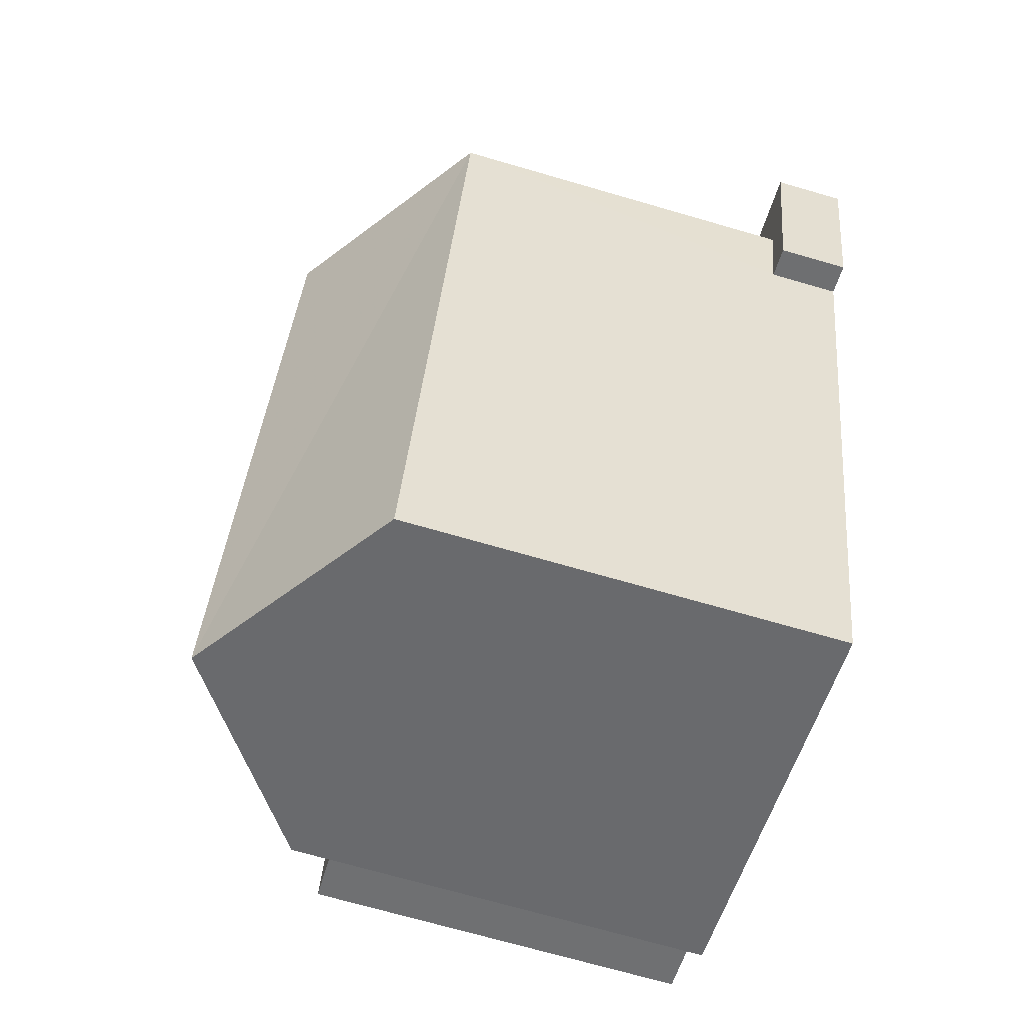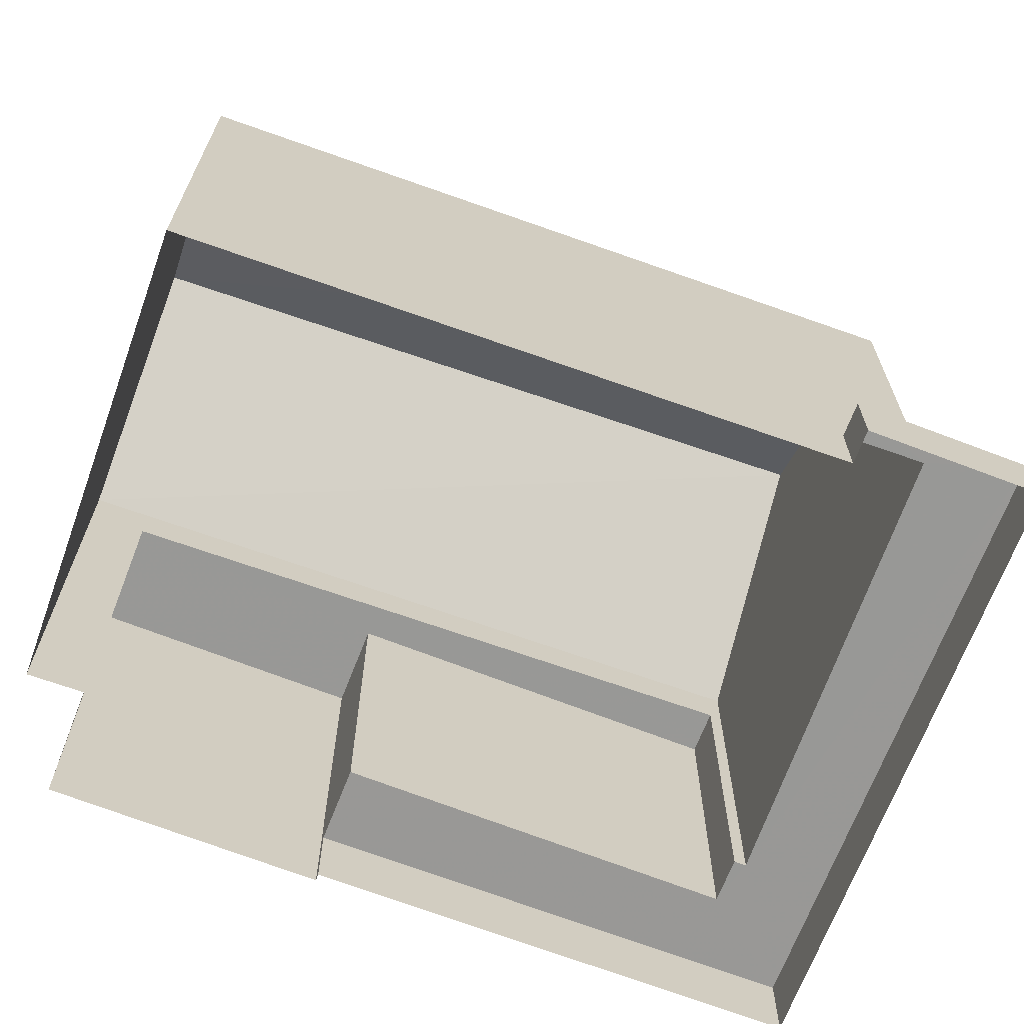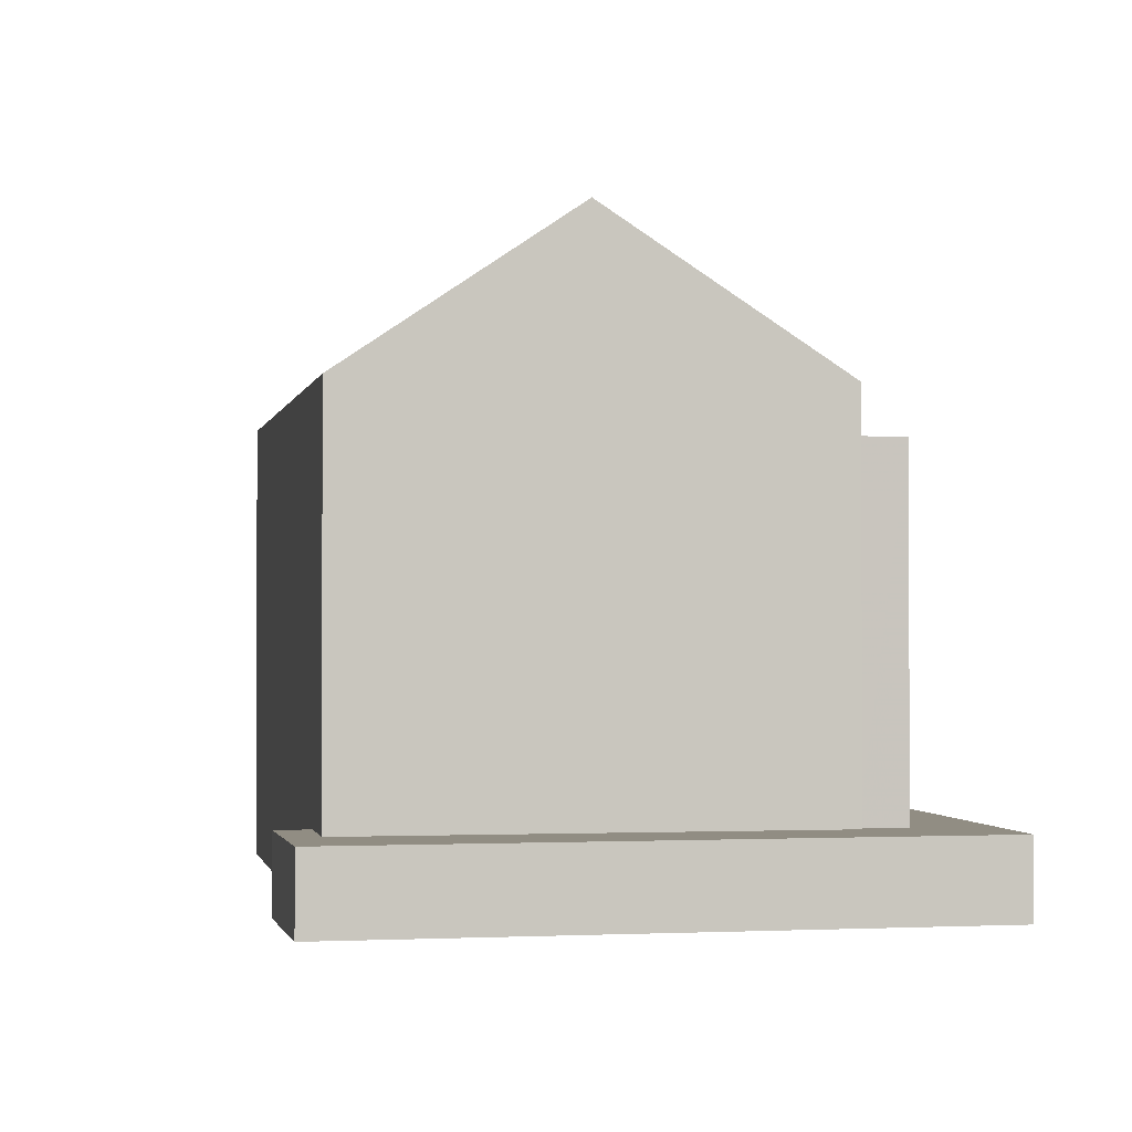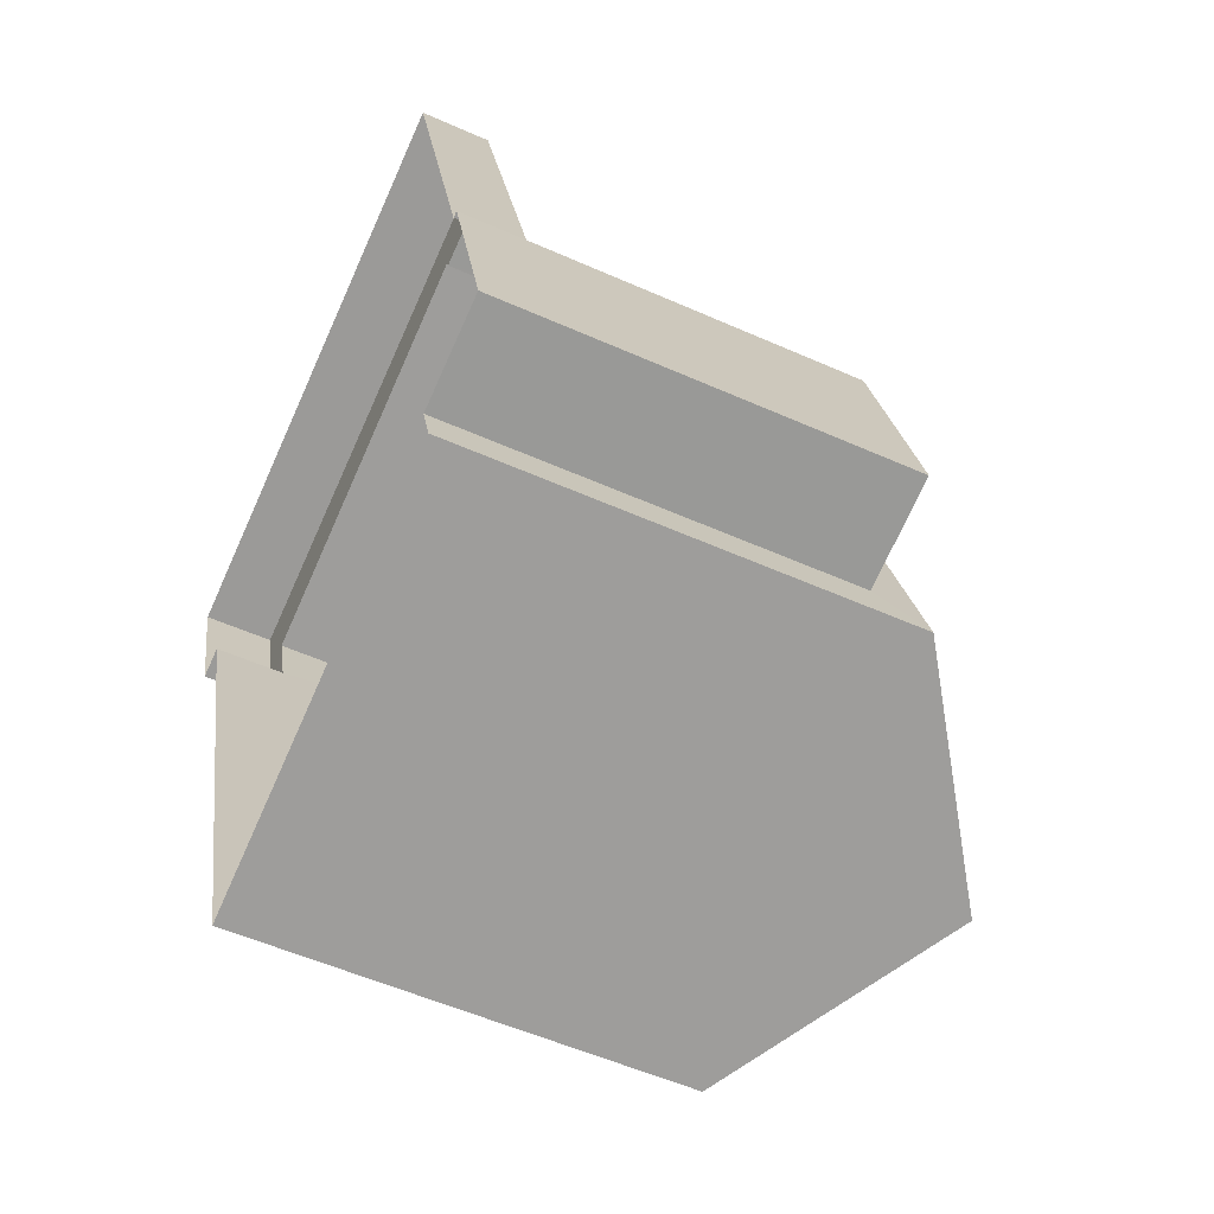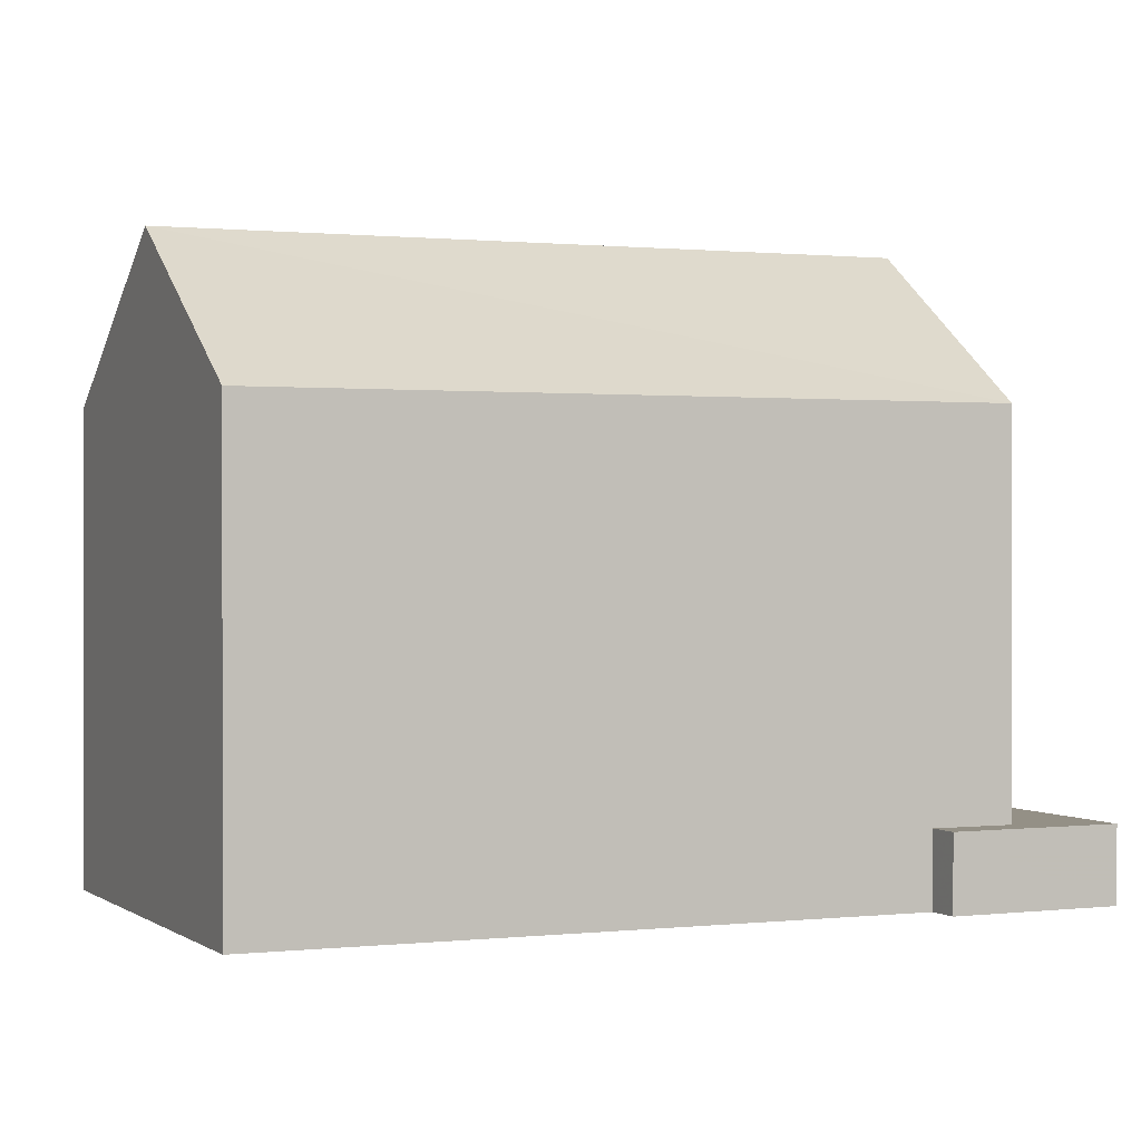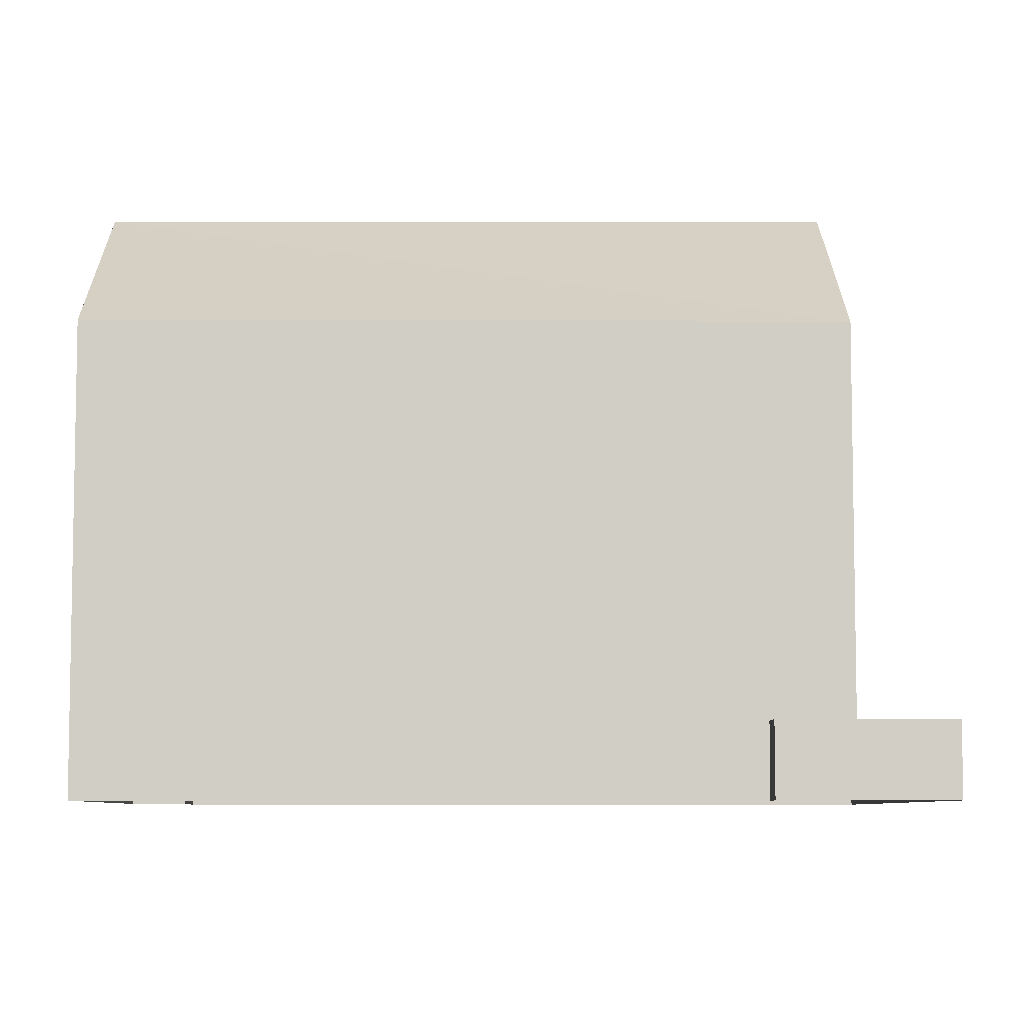
<metadata>
{"format":"obj","ext":"obj","renderer":"f3d","projection":"perspective","resolution":1024,"background":"white","views":[{"elev":-70.3,"azim":73.8,"up":"+Y"},{"elev":-68.5,"azim":53.1,"up":"+Z"},{"elev":-1.0,"azim":152.3,"up":"+Z"},{"elev":-54.4,"azim":-115.3,"up":"+Y"},{"elev":0.6,"azim":49.2,"up":"+Z"},{"elev":-6.9,"azim":71.9,"up":"+Z"}]}
</metadata>
<code>
v -5727 -3.492e+04 3.697
v -5727 -3.492e+04 3.697
v -5717 -3.492e+04 3.698
v -5713 -3.491e+04 3.699
v -5727 -3.491e+04 3.698
v -5711 -3.491e+04 3.7
v -5713 -3.491e+04 3.7
v -5729 -3.492e+04 3.697
v -5727 -3.491e+04 3.698
v -5724 -3.49e+04 3.698
v -5713 -3.491e+04 5.33
v -5713 -3.491e+04 5.33
v -5713 -3.491e+04 5.33
v -5726 -3.491e+04 5.328
v -5723 -3.491e+04 5.329
v -5727 -3.491e+04 5.328
v -5711 -3.491e+04 5.33
v -5724 -3.49e+04 5.329
v -5722 -3.491e+04 5.329
v -5722 -3.491e+04 5.329
v -5727 -3.491e+04 12.65
v -5729 -3.492e+04 12.65
v -5726 -3.491e+04 12.65
v -5727 -3.492e+04 12.65
v -5722 -3.491e+04 12.65
v -5723 -3.491e+04 12.65
v -5727 -3.492e+04 13.64
v -5717 -3.491e+04 16.94
v -5722 -3.491e+04 13.64
v -5722 -3.492e+04 16.94
v -5713 -3.491e+04 13.64
v -5717 -3.492e+04 13.64
f 1 2 3
f 4 3 5
f 4 6 7
f 5 2 8
f 5 8 9
f 10 6 4
f 10 4 5
f 3 2 5
f 11 12 13
f 14 15 16
f 12 17 13
f 16 15 18
f 19 17 18
f 15 20 19
f 13 17 19
f 15 19 18
f 21 22 23
f 22 24 23
f 23 25 26
f 23 24 25
f 27 28 29
f 30 28 27
f 28 30 31
f 31 30 32
f 16 18 10
f 5 16 10
f 18 17 6
f 10 18 6
f 12 7 6
f 17 12 6
f 11 7 12
f 11 4 7
f 23 16 21
f 21 16 9
f 23 14 16
f 9 16 5
f 2 22 8
f 2 24 22
f 22 9 8
f 22 21 9
f 15 23 26
f 15 14 23
f 20 26 25
f 20 15 26
f 1 24 2
f 20 25 19
f 25 29 19
f 27 24 1
f 29 24 27
f 29 25 24
f 30 27 32
f 28 31 29
f 3 11 32
f 32 11 31
f 3 4 11
f 31 11 13
f 27 1 3
f 32 27 3
f 13 29 31
f 13 19 29

</code>
